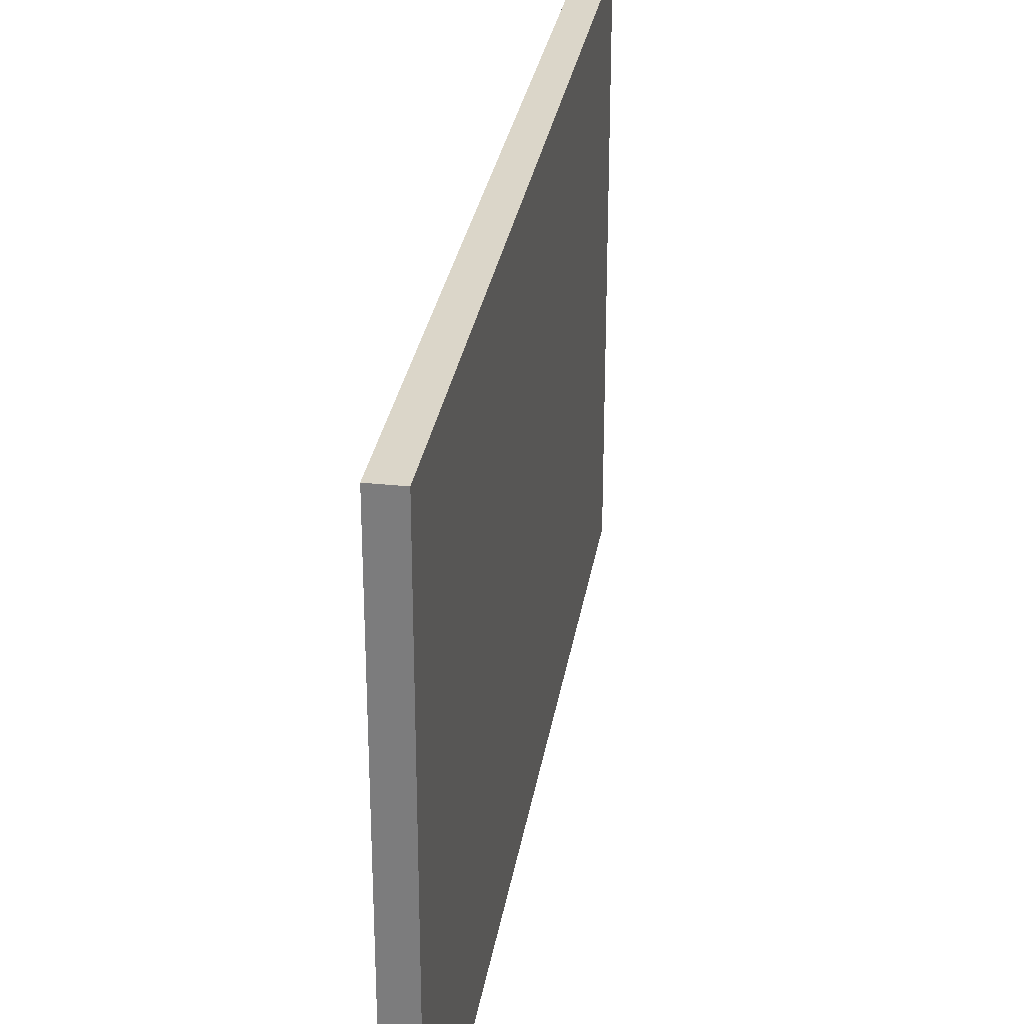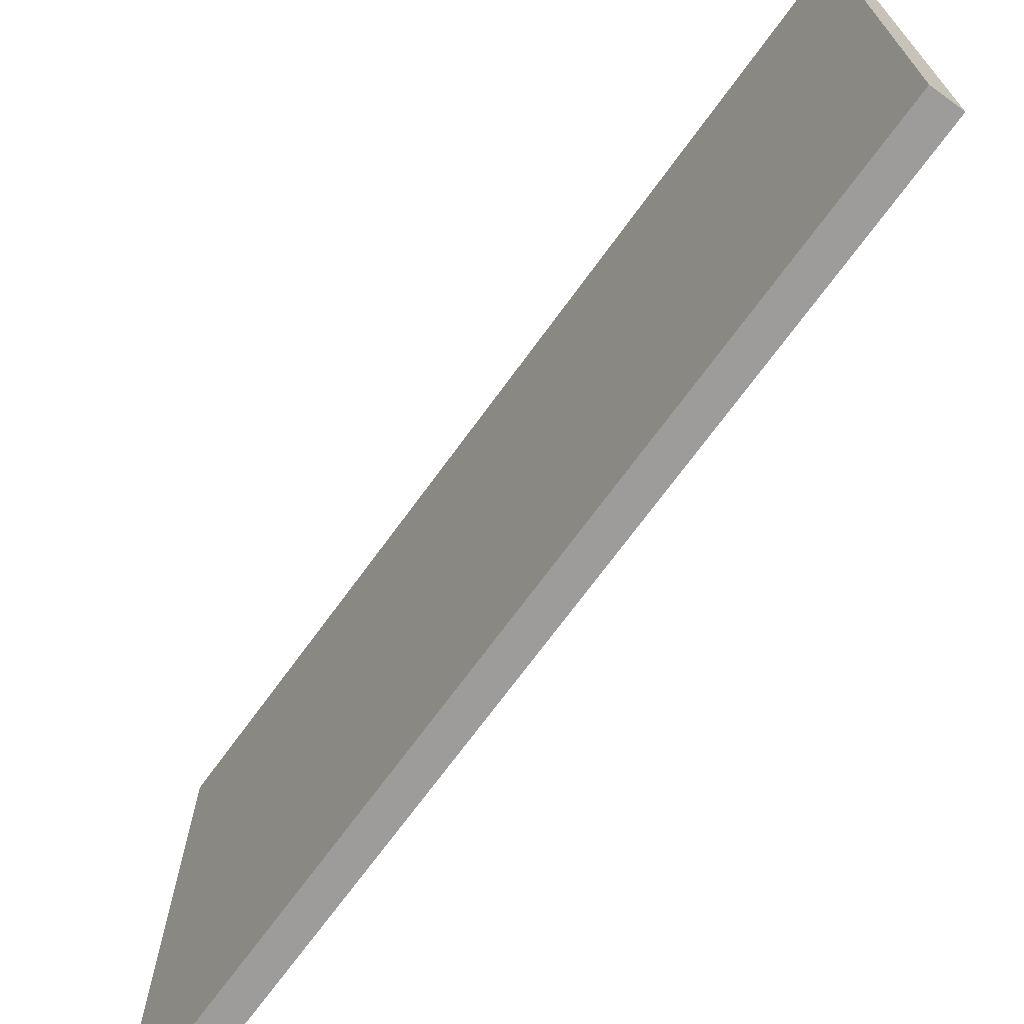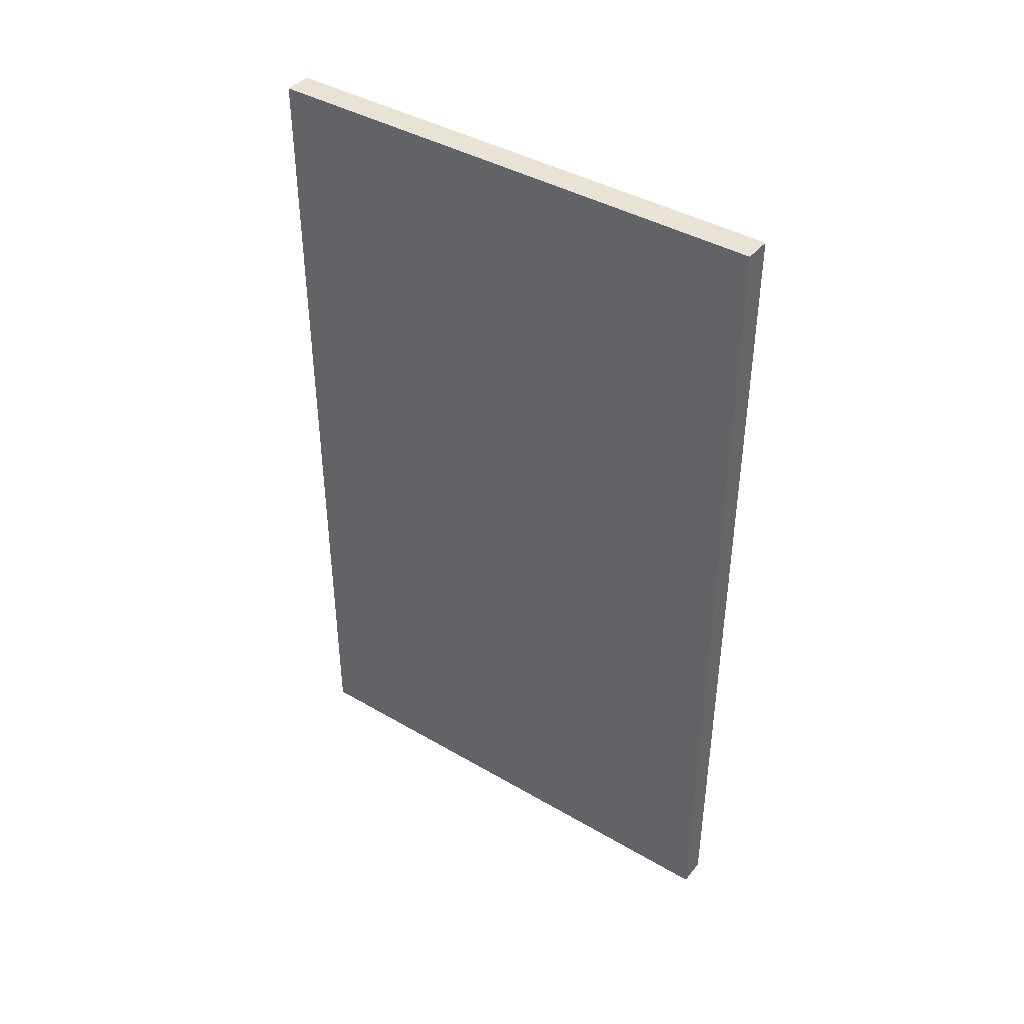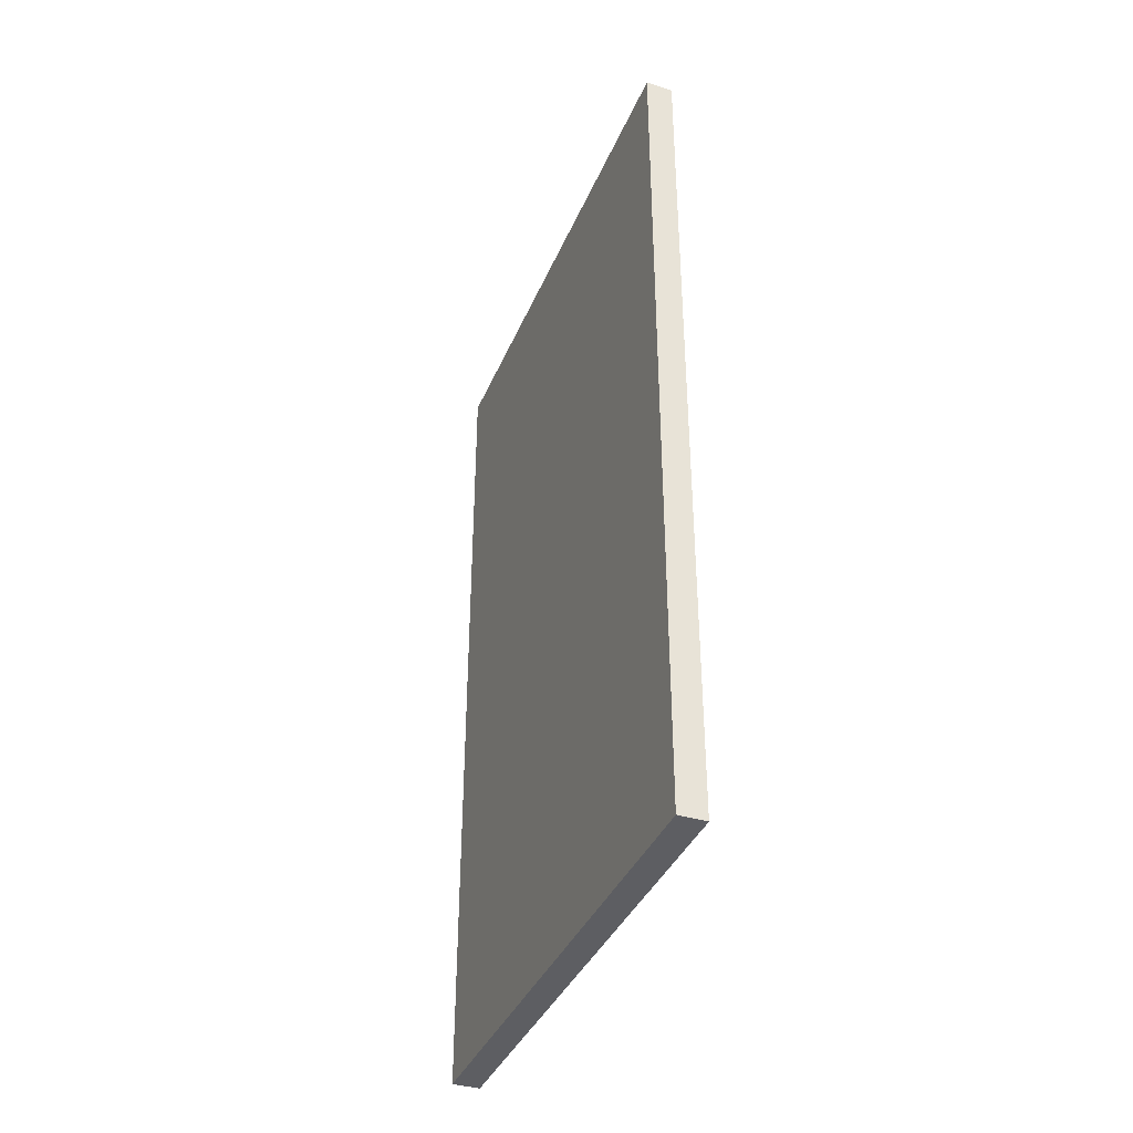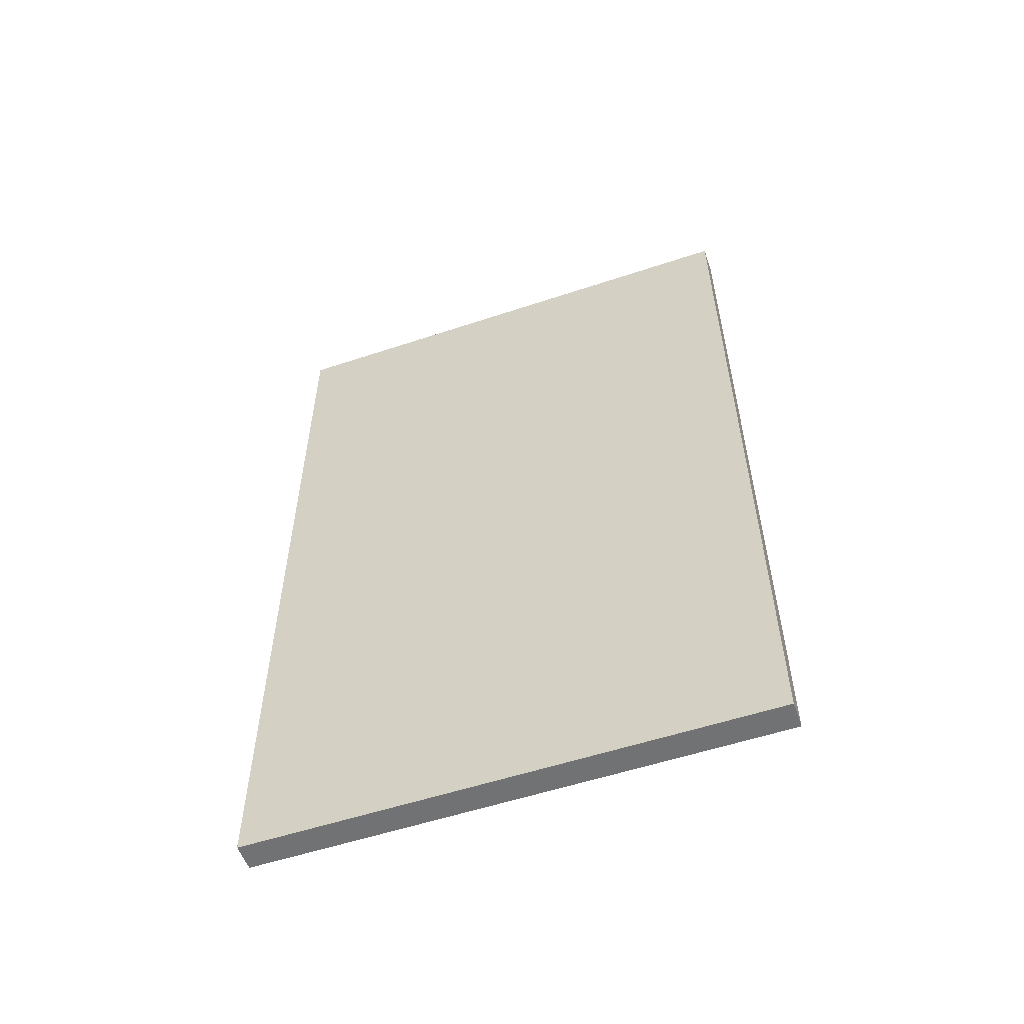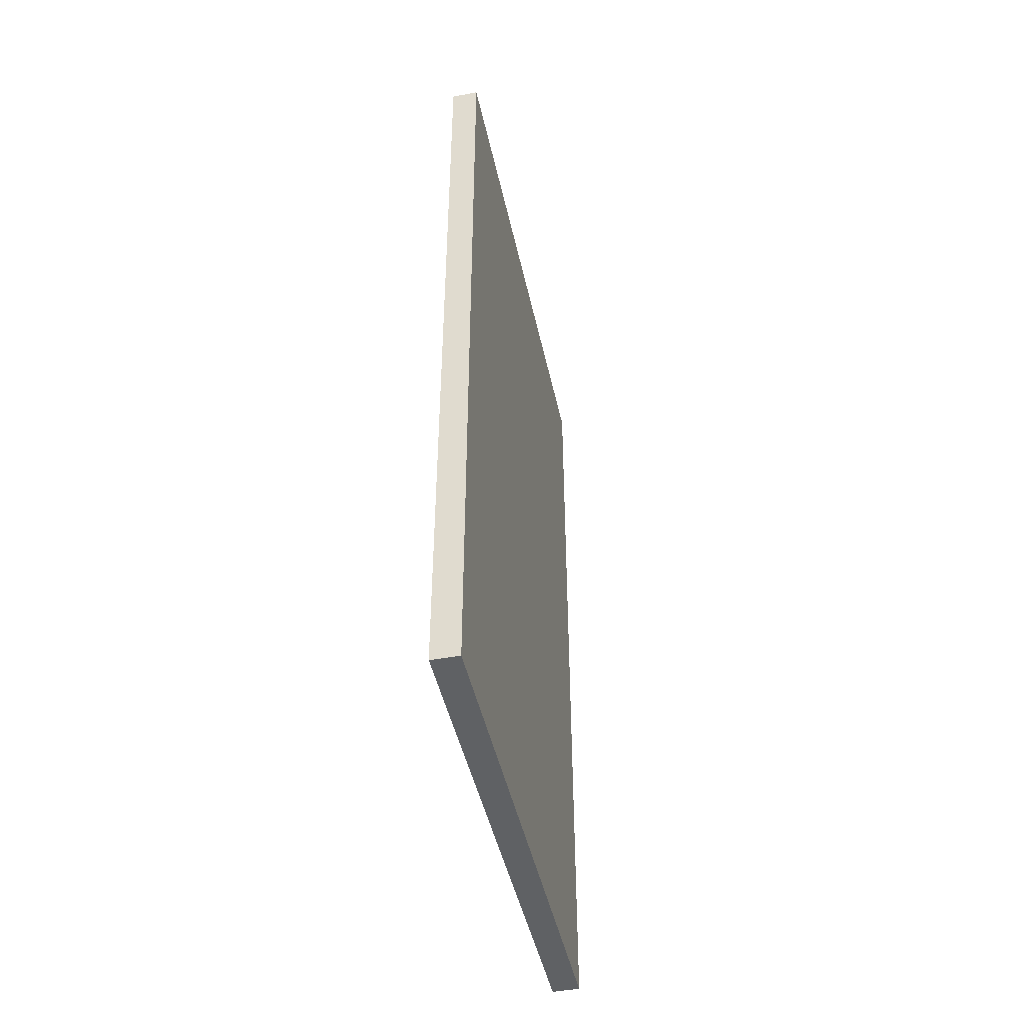
<metadata>
{"format":"obj","ext":"obj","renderer":"f3d","projection":"perspective","resolution":1024,"background":"white","views":[{"elev":29.7,"azim":9.0,"up":"+Z"},{"elev":-70.3,"azim":-36.0,"up":"+Z"},{"elev":41.1,"azim":125.4,"up":"+Y"},{"elev":-38.3,"azim":158.7,"up":"+Y"},{"elev":-55.4,"azim":109.3,"up":"+Y"},{"elev":-45.8,"azim":-167.9,"up":"+Y"}]}
</metadata>
<code>
g default
v -0.04414 -1.399 0.00358
v 0.04414 -1.399 0.00358
v -0.04414 1.399 0.00358
v 0.04414 1.399 0.00358
v -0.04414 1.399 -1.683
v 0.04414 1.399 -1.683
v -0.04414 -1.399 -1.683
v 0.04414 -1.399 -1.683
g pCube15
f 1 2 4 3
f 3 4 6 5
f 5 6 8 7
f 7 8 2 1
f 2 8 6 4
f 7 1 3 5

</code>
